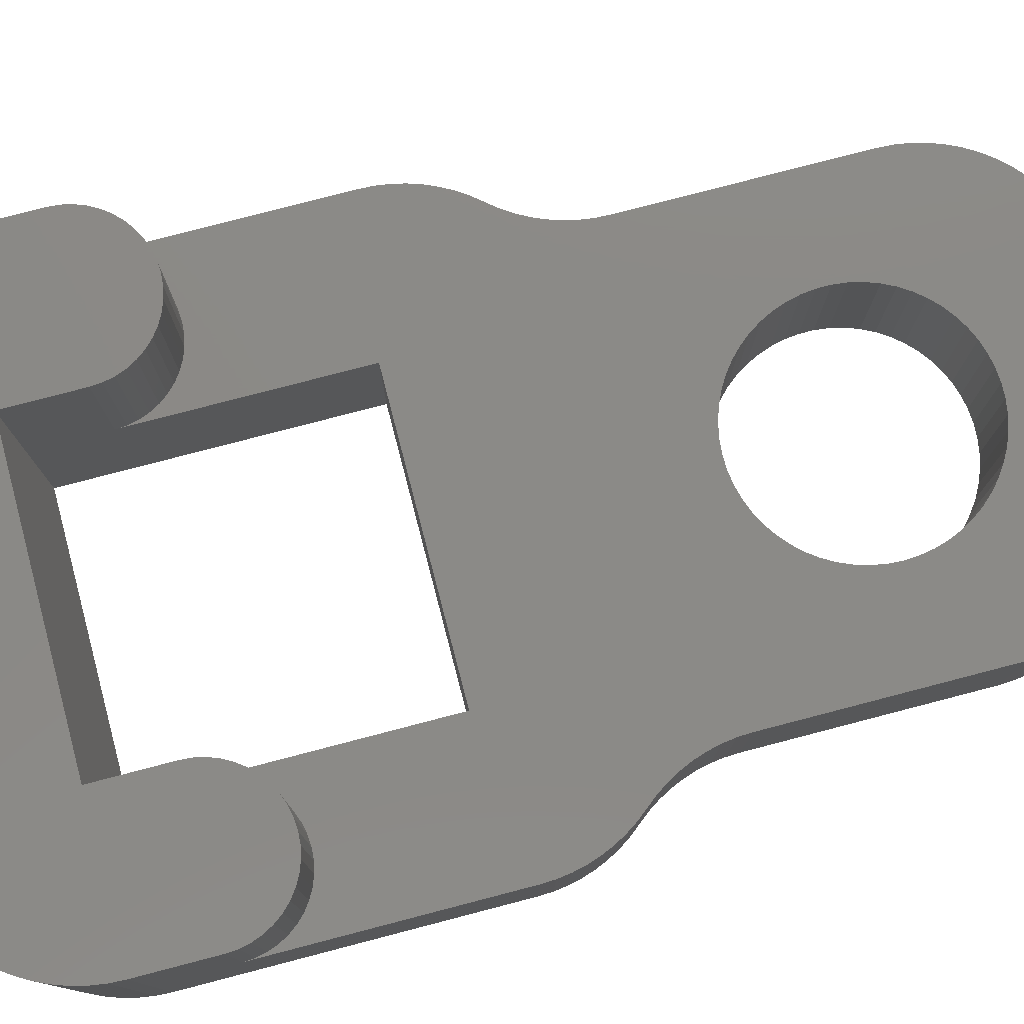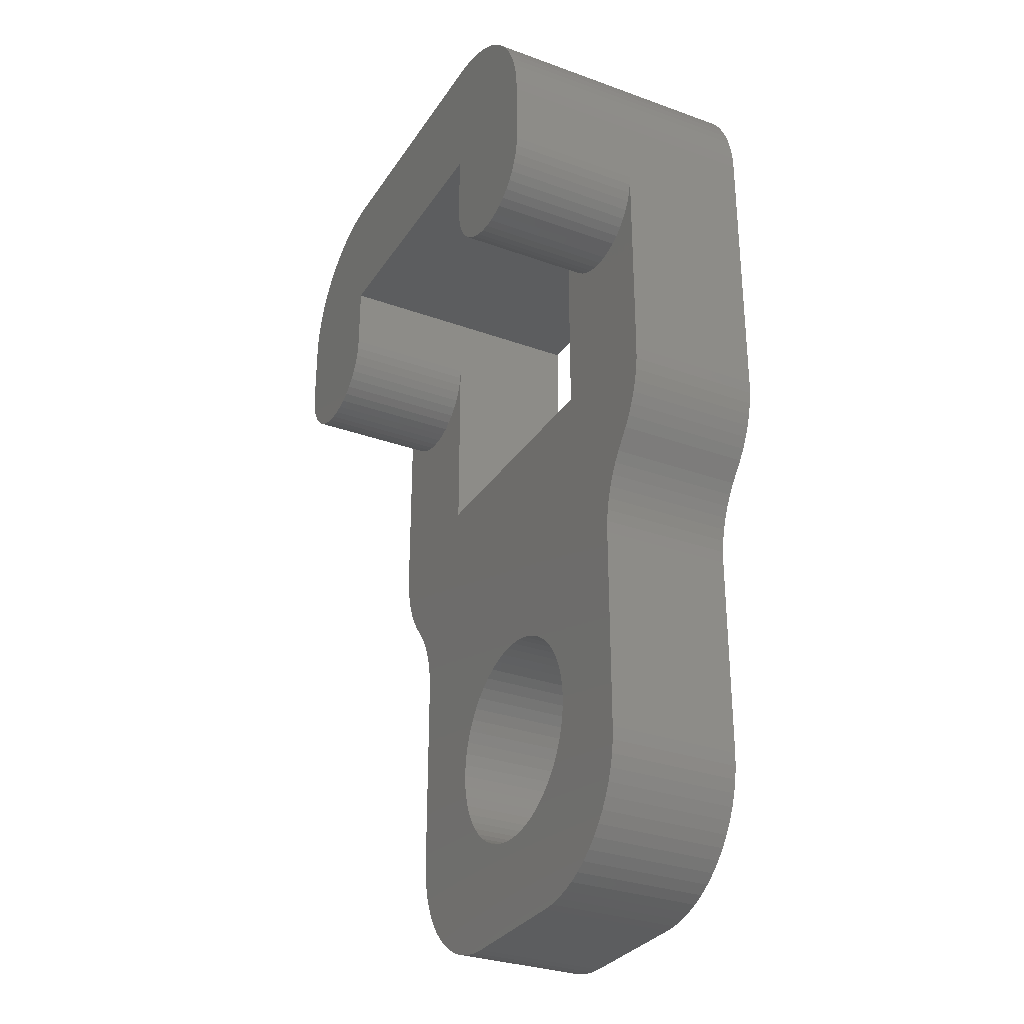
<metadata>
{"format":"stl","ext":"stl","renderer":"f3d","projection":"perspective","resolution":1024,"background":"white","views":[{"elev":78.9,"azim":-104.6,"up":"+Z"},{"elev":-30.7,"azim":62.5,"up":"+Y"}]}
</metadata>
<code>
# stl→obj: 414 verts, 832 faces
v -3.99 0.8577 4
v -2.01 0.8577 4
v -4 1 4
v -2 1 4
v -4 2 4
v -2 2 4
v -3.99 2.196 4
v -3.962 2.39 4
v -3.914 2.581 4
v -3.848 2.765 4
v -3.764 2.943 4
v -3.663 3.111 4
v -3.546 3.269 4
v -3.414 3.414 4
v -3.269 3.546 4
v -2 4 4
v -3.111 3.663 4
v -2.943 3.764 4
v -2.765 3.848 4
v -2.581 3.914 4
v -2.39 3.962 4
v -2.196 3.99 4
v -2.041 0.7183 4
v -3.959 0.7183 4
v -2.09 0.5846 4
v -3.91 0.5846 4
v -2.159 0.4594 4
v -3.841 0.4594 4
v -2.244 0.3451 4
v -3.756 0.3451 4
v -2.345 0.2443 4
v -3.655 0.2443 4
v -2.459 0.1587 4
v -3.541 0.1587 4
v -2.585 0.09037 4
v -3.415 0.09037 4
v -2.718 0.04051 4
v -3.282 0.04051 4
v -2.858 0.01018 4
v -3.142 0.01018 4
v -3 -6.939e-17 4
v 2 2 4
v 2 4 4
v 3.269 3.546 4
v 3.111 3.663 4
v 2 1 4
v 4 1 4
v 4 2 4
v 3.99 2.196 4
v 3.99 0.8577 4
v 2.01 0.8577 4
v 3.959 0.7183 4
v 2.041 0.7183 4
v 3.91 0.5846 4
v 2.09 0.5846 4
v 3.841 0.4594 4
v 2.159 0.4594 4
v 3.756 0.3451 4
v 2.244 0.3451 4
v 3.655 0.2443 4
v 2.345 0.2443 4
v 3.541 0.1587 4
v 2.459 0.1587 4
v 3.415 0.09037 4
v 2.585 0.09037 4
v 3.282 0.04051 4
v 2.718 0.04051 4
v 3.142 0.01018 4
v 2.858 0.01018 4
v 3 -6.939e-17 4
v 3.962 2.39 4
v 3.914 2.581 4
v 3.848 2.765 4
v 3.764 2.943 4
v 3.663 3.111 4
v 3.546 3.269 4
v 3.414 3.414 4
v 2.943 3.764 4
v 2.765 3.848 4
v 2.581 3.914 4
v 2.39 3.962 4
v 2.196 3.99 4
v -2 1 2
v -2.01 0.8577 2
v -2.041 0.7183 2
v -2.09 0.5846 2
v -2.159 0.4594 2
v -2.244 0.3451 2
v -2.345 0.2443 2
v -2.459 0.1587 2
v -2.585 0.09037 2
v -2.718 0.04051 2
v -2.858 0.01018 2
v -3 6.939e-17 2
v -3.142 0.01018 2
v -3.282 0.04051 2
v -3.415 0.09037 2
v -3.541 0.1587 2
v -3.655 0.2443 2
v -3.756 0.3451 2
v -3.841 0.4594 2
v -3.91 0.5846 2
v -3.959 0.7183 2
v -3.99 0.8577 2
v -4 1 2
v 4 1 2
v 3.99 0.8577 2
v 3.959 0.7183 2
v 3.91 0.5846 2
v 3.841 0.4594 2
v 3.756 0.3451 2
v 3.655 0.2443 2
v 3.541 0.1587 2
v 3.415 0.09037 2
v 3.282 0.04051 2
v 3.142 0.01018 2
v 3 -6.939e-17 2
v 2.858 0.01018 2
v 2.718 0.04051 2
v 2.585 0.09037 2
v 2.459 0.1587 2
v 2.345 0.2443 2
v 2.244 0.3451 2
v 2.159 0.4594 2
v 2.09 0.5846 2
v 2.041 0.7183 2
v 2.01 0.8577 2
v 2 1 2
v 4 2 0
v 4 -2.268 0
v 4 -2.268 2
v -3.5 -3.591 2
v -3.5 -3.591 0
v -3.387 -3.732 2
v -3.387 -3.732 0
v -3.287 -3.882 0
v -3.287 -3.882 2
v -3.201 -4.041 0
v -3.201 -4.041 2
v -3.129 -4.207 0
v -3.129 -4.207 2
v -3.073 -4.378 0
v -3.073 -4.378 2
v -3.033 -4.554 0
v -3.033 -4.554 2
v -3.008 -4.733 0
v -3.008 -4.733 2
v -3 -4.914 2
v -3 -4.914 0
v -3 -8 0
v -3 -8 2
v 3 -4.914 2
v 3 -4.914 0
v 3.008 -4.733 2
v 3.008 -4.733 0
v 3.033 -4.554 0
v 3.033 -4.554 2
v 3.073 -4.378 0
v 3.073 -4.378 2
v 3.129 -4.207 0
v 3.129 -4.207 2
v 3.201 -4.041 0
v 3.201 -4.041 2
v 3.287 -3.882 0
v 3.287 -3.882 2
v 3.387 -3.732 0
v 3.387 -3.732 2
v 3.5 -3.591 2
v 3.5 -3.591 0
v 3.613 -3.45 2
v 3.613 -3.45 0
v 3.713 -3.3 0
v 3.713 -3.3 2
v 3.799 -3.141 0
v 3.799 -3.141 2
v 3.871 -2.975 0
v 3.871 -2.975 2
v 3.927 -2.803 0
v 3.927 -2.803 2
v 3.967 -2.627 0
v 3.967 -2.627 2
v 3.992 -2.448 0
v 3.992 -2.448 2
v 2 4 0
v 2.196 3.99 0
v 2.39 3.962 0
v 2.581 3.914 0
v 2.765 3.848 0
v 2.943 3.764 0
v 3.111 3.663 0
v 3.269 3.546 0
v 3.414 3.414 0
v 3.546 3.269 0
v 3.663 3.111 0
v 3.764 2.943 0
v 3.848 2.765 0
v 3.914 2.581 0
v 3.962 2.39 0
v 3.99 2.196 0
v -2 4 0
v -2 -2 0
v -4 2 0
v -2 2 0
v -3.663 3.111 0
v -3.546 3.269 0
v 2 -2 0
v 0.04569 -5.401 0
v -0.1369 -5.406 0
v -0.3177 -5.432 0
v 2 2 0
v -1.59 -6.818 0
v -1.6 -7 0
v -1.59 -7.182 0
v -1.558 -7.362 0
v -1.507 -7.538 0
v -2.764 -8.943 0
v -2.848 -8.765 0
v -2.914 -8.581 0
v -1.436 -7.706 0
v -2.414 -9.414 0
v -2.546 -9.269 0
v -2.663 -9.111 0
v -1.346 -7.865 0
v -2.111 -9.663 0
v -2.269 -9.546 0
v -1.239 -8.013 0
v -1.765 -9.848 0
v -1.943 -9.764 0
v -1.581 -9.914 0
v -1.115 -8.147 0
v -1.39 -9.962 0
v -0.977 -8.267 0
v -1.196 -9.99 0
v -0.8262 -8.37 0
v -1 -10 0
v -0.6647 -8.455 0
v -0.4944 -8.522 0
v -0.3177 -8.568 0
v -0.1369 -8.594 0
v 0.04569 -8.599 0
v 0.2277 -8.584 0
v 2.848 -8.765 0
v 2.269 -9.546 0
v 2.111 -9.663 0
v 0.4067 -8.547 0
v 0.5805 -8.491 0
v 0.7467 -8.415 0
v 0.9031 -8.321 0
v 1.048 -8.209 0
v 1.179 -8.082 0
v 1.294 -7.94 0
v 1.393 -7.787 0
v 1.474 -7.623 0
v 1.535 -7.451 0
v 2.914 -8.581 0
v 2.962 -8.39 0
v 2.99 -8.196 0
v 3 -8 0
v 1.577 -7.273 0
v 1.597 -7.091 0
v 1.597 -6.909 0
v 1.577 -6.727 0
v 1.535 -6.549 0
v 1.474 -6.377 0
v 1.393 -6.213 0
v 1.294 -6.06 0
v 1.179 -5.918 0
v 1.048 -5.791 0
v 0.9031 -5.679 0
v 0.7467 -5.585 0
v 0.5805 -5.509 0
v 0.4067 -5.453 0
v 0.2277 -5.416 0
v -0.4944 -5.478 0
v -0.6647 -5.545 0
v -0.8262 -5.63 0
v -0.977 -5.733 0
v -1.115 -5.853 0
v -1.239 -5.987 0
v -1.346 -6.135 0
v -1.436 -6.294 0
v -1.507 -6.462 0
v -1.558 -6.638 0
v 2.764 -8.943 0
v 2.663 -9.111 0
v 2.546 -9.269 0
v 2.414 -9.414 0
v 1.943 -9.764 0
v 1.765 -9.848 0
v 1.581 -9.914 0
v 1.39 -9.962 0
v 1.196 -9.99 0
v 1 -10 0
v -2.962 -8.39 0
v -2.99 -8.196 0
v -3.613 -3.45 0
v -4 -2.268 0
v -3.713 -3.3 0
v -3.799 -3.141 0
v -3.871 -2.975 0
v -3.927 -2.803 0
v -3.967 -2.627 0
v -3.992 -2.448 0
v -3.99 2.196 0
v -3.962 2.39 0
v -3.914 2.581 0
v -3.848 2.765 0
v -3.764 2.943 0
v -3.414 3.414 0
v -3.269 3.546 0
v -3.111 3.663 0
v -2.943 3.764 0
v -2.765 3.848 0
v -2.581 3.914 0
v -2.39 3.962 0
v -2.196 3.99 0
v -4 -2.268 2
v -3.613 -3.45 2
v -3.713 -3.3 2
v -3.799 -3.141 2
v -3.871 -2.975 2
v -3.927 -2.803 2
v -3.967 -2.627 2
v -3.992 -2.448 2
v -1 -10 2
v -1.196 -9.99 2
v -1.39 -9.962 2
v -1.581 -9.914 2
v -1.765 -9.848 2
v -1.943 -9.764 2
v -2.111 -9.663 2
v -2.269 -9.546 2
v -2.414 -9.414 2
v -2.546 -9.269 2
v -2.663 -9.111 2
v -2.764 -8.943 2
v -2.848 -8.765 2
v -2.914 -8.581 2
v -2.962 -8.39 2
v -2.99 -8.196 2
v 1 -10 2
v 3 -8 2
v 2.99 -8.196 2
v 2.962 -8.39 2
v 2.914 -8.581 2
v 2.848 -8.765 2
v 2.764 -8.943 2
v 2.663 -9.111 2
v 2.546 -9.269 2
v 2.414 -9.414 2
v 2.269 -9.546 2
v 2.111 -9.663 2
v 1.943 -9.764 2
v 1.765 -9.848 2
v 1.581 -9.914 2
v 1.39 -9.962 2
v 1.196 -9.99 2
v -1.59 -7.182 2
v -1.6 -7 2
v -1.59 -6.818 2
v -1.558 -6.638 2
v -1.507 -6.462 2
v -1.436 -6.294 2
v -1.346 -6.135 2
v -1.239 -5.987 2
v -1.115 -5.853 2
v -0.977 -5.733 2
v -0.8262 -5.63 2
v -0.6647 -5.545 2
v -0.4944 -5.478 2
v -0.3177 -5.432 2
v -0.1369 -5.406 2
v 0.04569 -5.401 2
v 0.2277 -5.416 2
v 0.4067 -5.453 2
v 0.5805 -5.509 2
v 0.7467 -5.585 2
v 0.9031 -5.679 2
v 1.048 -5.791 2
v 1.179 -5.918 2
v 1.294 -6.06 2
v 1.393 -6.213 2
v 1.474 -6.377 2
v 1.535 -6.549 2
v 1.577 -6.727 2
v 1.597 -6.909 2
v 1.597 -7.091 2
v 1.577 -7.273 2
v 1.535 -7.451 2
v 1.474 -7.623 2
v 1.393 -7.787 2
v 1.294 -7.94 2
v 1.179 -8.082 2
v 1.048 -8.209 2
v 0.9031 -8.321 2
v 0.7467 -8.415 2
v 0.5805 -8.491 2
v 0.4067 -8.547 2
v 0.2277 -8.584 2
v 0.04569 -8.599 2
v -0.1369 -8.594 2
v -0.3177 -8.568 2
v -0.4944 -8.522 2
v -0.6647 -8.455 2
v -0.8262 -8.37 2
v -0.977 -8.267 2
v -1.115 -8.147 2
v -1.239 -8.013 2
v -1.346 -7.865 2
v -1.436 -7.706 2
v -1.507 -7.538 2
v -1.558 -7.362 2
v -2 -2 2
v 2 -2 2
f 1 2 3
f 3 2 4
f 3 4 5
f 5 4 6
f 5 6 7
f 7 6 8
f 8 6 9
f 9 6 10
f 10 6 11
f 11 6 12
f 12 6 13
f 13 6 14
f 14 6 15
f 15 6 16
f 15 16 17
f 17 16 18
f 18 16 19
f 19 16 20
f 20 16 21
f 21 16 22
f 2 1 23
f 23 1 24
f 23 24 25
f 25 24 26
f 25 26 27
f 27 26 28
f 27 28 29
f 29 28 30
f 29 30 31
f 31 30 32
f 31 32 33
f 33 32 34
f 33 34 35
f 35 34 36
f 35 36 37
f 37 36 38
f 37 38 39
f 39 38 40
f 39 40 41
f 6 42 16
f 16 42 43
f 43 42 44
f 43 44 45
f 46 47 42
f 42 47 48
f 42 48 49
f 47 46 50
f 50 46 51
f 50 51 52
f 52 51 53
f 52 53 54
f 54 53 55
f 54 55 56
f 56 55 57
f 56 57 58
f 58 57 59
f 58 59 60
f 60 59 61
f 60 61 62
f 62 61 63
f 62 63 64
f 64 63 65
f 64 65 66
f 66 65 67
f 66 67 68
f 68 67 69
f 68 69 70
f 49 71 42
f 42 71 72
f 42 72 73
f 73 74 42
f 42 74 75
f 42 75 76
f 76 77 42
f 42 77 44
f 45 78 43
f 43 78 79
f 43 79 80
f 80 81 43
f 43 81 82
f 83 4 84
f 84 4 2
f 84 2 85
f 85 2 23
f 85 23 86
f 86 23 25
f 86 25 87
f 87 25 27
f 87 27 88
f 88 27 29
f 88 29 89
f 89 29 31
f 89 31 90
f 90 31 33
f 90 33 91
f 91 33 35
f 91 35 92
f 92 35 37
f 92 37 93
f 93 37 39
f 93 39 94
f 94 39 41
f 94 41 95
f 95 41 40
f 95 40 96
f 96 40 38
f 96 38 97
f 97 38 36
f 97 36 98
f 98 36 34
f 98 34 99
f 99 34 32
f 99 32 100
f 100 32 30
f 100 30 101
f 101 30 28
f 101 28 102
f 102 28 26
f 102 26 103
f 103 26 24
f 103 24 104
f 104 24 1
f 104 1 105
f 105 1 3
f 106 47 107
f 107 47 50
f 107 50 108
f 108 50 52
f 108 52 109
f 109 52 54
f 109 54 110
f 110 54 56
f 110 56 111
f 111 56 58
f 111 58 112
f 112 58 60
f 112 60 113
f 113 60 62
f 113 62 114
f 114 62 64
f 114 64 115
f 115 64 66
f 115 66 116
f 116 66 68
f 116 68 117
f 117 68 70
f 117 70 118
f 118 70 69
f 118 69 119
f 119 69 67
f 119 67 120
f 120 67 65
f 120 65 121
f 121 65 63
f 121 63 122
f 122 63 61
f 122 61 123
f 123 61 59
f 123 59 124
f 124 59 57
f 124 57 125
f 125 57 55
f 125 55 126
f 126 55 53
f 126 53 127
f 127 53 51
f 127 51 128
f 128 51 46
f 47 106 48
f 48 106 129
f 129 106 130
f 130 106 131
f 132 133 134
f 134 133 135
f 134 135 136
f 134 136 137
f 137 136 138
f 137 138 139
f 139 138 140
f 139 140 141
f 141 140 142
f 141 142 143
f 143 142 144
f 143 144 145
f 145 144 146
f 145 146 147
f 147 146 148
f 148 146 149
f 149 150 148
f 148 150 151
f 152 153 154
f 154 153 155
f 154 155 156
f 154 156 157
f 157 156 158
f 157 158 159
f 159 158 160
f 159 160 161
f 161 160 162
f 161 162 163
f 163 162 164
f 163 164 165
f 165 164 166
f 165 166 167
f 167 166 168
f 168 166 169
f 168 169 170
f 170 169 171
f 170 171 172
f 170 172 173
f 173 172 174
f 173 174 175
f 175 174 176
f 175 176 177
f 177 176 178
f 177 178 179
f 179 178 180
f 179 180 181
f 181 180 182
f 181 182 183
f 183 182 131
f 131 182 130
f 184 43 185
f 185 43 82
f 185 82 186
f 186 82 81
f 186 81 187
f 187 81 80
f 187 80 188
f 188 80 79
f 188 79 189
f 189 79 78
f 189 78 190
f 190 78 45
f 190 45 191
f 191 45 44
f 191 44 192
f 192 44 77
f 192 77 193
f 193 77 76
f 193 76 194
f 194 76 75
f 194 75 195
f 195 75 74
f 195 74 196
f 196 74 73
f 196 73 197
f 197 73 72
f 197 72 198
f 198 72 71
f 198 71 199
f 199 71 49
f 199 49 129
f 129 49 48
f 184 200 43
f 43 200 16
f 201 202 203
f 203 202 204
f 203 204 205
f 206 207 201
f 201 207 208
f 201 208 209
f 210 129 206
f 206 129 130
f 206 130 171
f 171 130 172
f 172 130 174
f 174 130 176
f 176 130 178
f 178 130 180
f 180 130 182
f 203 184 210
f 210 184 185
f 210 185 186
f 211 212 150
f 150 212 213
f 150 213 214
f 215 216 214
f 214 216 217
f 214 217 218
f 219 220 215
f 215 220 221
f 215 221 222
f 223 224 219
f 219 224 225
f 219 225 220
f 226 227 223
f 223 227 228
f 223 228 224
f 227 226 229
f 229 226 230
f 229 230 231
f 231 230 232
f 231 232 233
f 233 232 234
f 233 234 235
f 235 234 236
f 235 236 237
f 237 238 235
f 235 238 239
f 235 239 240
f 241 242 240
f 240 242 243
f 240 243 244
f 241 245 242
f 242 245 246
f 242 246 247
f 247 248 242
f 242 248 249
f 242 249 250
f 250 251 242
f 242 251 252
f 242 252 253
f 253 254 242
f 242 254 255
f 255 254 256
f 256 254 257
f 257 254 258
f 258 254 259
f 258 259 260
f 260 261 258
f 258 261 262
f 258 262 153
f 153 262 263
f 153 263 264
f 264 265 153
f 153 265 266
f 153 266 155
f 155 266 267
f 155 267 268
f 268 269 155
f 155 269 270
f 155 270 271
f 271 272 155
f 155 272 273
f 155 273 206
f 206 273 207
f 209 274 201
f 201 274 275
f 201 275 276
f 276 277 201
f 201 277 278
f 201 278 279
f 280 146 279
f 279 146 144
f 279 144 201
f 201 144 142
f 201 142 140
f 146 280 149
f 149 280 281
f 149 281 282
f 282 283 149
f 149 283 211
f 149 211 150
f 186 187 210
f 210 187 188
f 210 188 189
f 189 190 210
f 210 190 191
f 210 191 192
f 192 193 210
f 210 193 194
f 210 194 129
f 129 194 195
f 129 195 196
f 196 197 129
f 129 197 198
f 129 198 199
f 171 169 206
f 206 169 166
f 206 166 164
f 164 162 206
f 206 162 160
f 206 160 158
f 158 156 206
f 206 156 155
f 284 285 242
f 242 285 286
f 242 286 287
f 287 243 242
f 244 288 240
f 240 288 289
f 240 289 290
f 290 291 240
f 240 291 292
f 240 292 293
f 293 235 240
f 222 216 215
f 218 294 214
f 214 294 295
f 214 295 150
f 140 138 201
f 201 138 136
f 201 136 135
f 135 133 201
f 201 133 296
f 201 296 297
f 297 296 298
f 297 298 299
f 299 300 297
f 297 300 301
f 297 301 302
f 302 303 297
f 297 202 201
f 304 305 202
f 202 305 306
f 202 306 307
f 307 308 202
f 202 308 204
f 205 309 203
f 203 309 310
f 203 310 311
f 311 312 203
f 203 312 313
f 203 313 314
f 314 315 203
f 203 315 316
f 203 316 200
f 200 184 203
f 202 5 304
f 304 5 7
f 304 7 305
f 305 7 8
f 305 8 306
f 306 8 9
f 306 9 307
f 307 9 10
f 307 10 308
f 308 10 11
f 308 11 204
f 204 11 12
f 204 12 205
f 205 12 13
f 205 13 309
f 309 13 14
f 309 14 310
f 310 14 15
f 310 15 311
f 311 15 17
f 311 17 312
f 312 17 18
f 312 18 313
f 313 18 19
f 313 19 314
f 314 19 20
f 314 20 315
f 315 20 21
f 315 21 316
f 316 21 22
f 316 22 200
f 200 22 16
f 3 5 105
f 105 5 202
f 105 202 297
f 297 317 105
f 133 132 296
f 296 132 318
f 296 318 319
f 296 319 298
f 298 319 320
f 298 320 299
f 299 320 321
f 299 321 300
f 300 321 322
f 300 322 301
f 301 322 323
f 301 323 302
f 302 323 324
f 302 324 303
f 303 324 297
f 297 324 317
f 235 325 233
f 233 325 326
f 233 326 231
f 231 326 327
f 231 327 229
f 229 327 328
f 229 328 227
f 227 328 329
f 227 329 228
f 228 329 330
f 228 330 224
f 224 330 331
f 224 331 225
f 225 331 332
f 225 332 220
f 220 332 333
f 220 333 221
f 221 333 334
f 221 334 222
f 222 334 335
f 222 335 216
f 216 335 336
f 216 336 217
f 217 336 337
f 217 337 218
f 218 337 338
f 218 338 294
f 294 338 339
f 294 339 295
f 295 339 340
f 295 340 150
f 150 340 151
f 235 293 325
f 325 293 341
f 258 342 257
f 257 342 343
f 257 343 256
f 256 343 344
f 256 344 255
f 255 344 345
f 255 345 242
f 242 345 346
f 242 346 284
f 284 346 347
f 284 347 285
f 285 347 348
f 285 348 286
f 286 348 349
f 286 349 287
f 287 349 350
f 287 350 243
f 243 350 351
f 243 351 244
f 244 351 352
f 244 352 288
f 288 352 353
f 288 353 289
f 289 353 354
f 289 354 290
f 290 354 355
f 290 355 291
f 291 355 356
f 291 356 292
f 292 356 357
f 292 357 293
f 293 357 341
f 203 210 6
f 6 210 42
f 358 213 359
f 359 213 212
f 359 212 360
f 360 212 211
f 360 211 361
f 361 211 283
f 361 283 362
f 362 283 282
f 362 282 363
f 363 282 281
f 363 281 364
f 364 281 280
f 364 280 365
f 365 280 279
f 365 279 366
f 366 279 278
f 366 278 367
f 367 278 277
f 367 277 368
f 368 277 276
f 368 276 369
f 369 276 275
f 369 275 370
f 370 275 274
f 370 274 371
f 371 274 209
f 371 209 372
f 372 209 208
f 372 208 373
f 373 208 207
f 373 207 374
f 374 207 273
f 374 273 375
f 375 273 272
f 375 272 376
f 376 272 271
f 376 271 377
f 377 271 270
f 377 270 378
f 378 270 269
f 378 269 379
f 379 269 268
f 379 268 380
f 380 268 267
f 380 267 381
f 381 267 266
f 381 266 382
f 382 266 265
f 382 265 383
f 383 265 264
f 383 264 384
f 384 264 263
f 384 263 385
f 385 263 262
f 385 262 386
f 386 262 261
f 386 261 387
f 387 261 260
f 387 260 388
f 388 260 259
f 388 259 389
f 389 259 254
f 389 254 390
f 390 254 253
f 390 253 391
f 391 253 252
f 391 252 392
f 392 252 251
f 392 251 393
f 393 251 250
f 393 250 394
f 394 250 249
f 394 249 395
f 395 249 248
f 395 248 396
f 396 248 247
f 396 247 397
f 397 247 246
f 397 246 398
f 398 246 245
f 398 245 399
f 399 245 241
f 399 241 400
f 400 241 240
f 400 240 401
f 401 240 239
f 401 239 402
f 402 239 238
f 402 238 403
f 403 238 237
f 403 237 404
f 404 237 236
f 404 236 405
f 405 236 234
f 405 234 406
f 406 234 232
f 406 232 407
f 407 232 230
f 407 230 408
f 408 230 226
f 408 226 409
f 409 226 223
f 409 223 410
f 410 223 219
f 410 219 411
f 411 219 215
f 411 215 412
f 412 215 214
f 412 214 358
f 358 214 213
f 152 342 153
f 153 342 258
f 413 201 83
f 83 201 203
f 83 203 6
f 6 4 83
f 206 201 414
f 414 201 413
f 46 42 128
f 128 42 210
f 128 210 206
f 206 414 128
f 151 360 148
f 148 360 361
f 148 361 362
f 340 411 151
f 151 411 412
f 151 412 358
f 340 339 411
f 411 339 338
f 411 338 410
f 410 338 337
f 410 337 336
f 336 335 410
f 410 335 334
f 410 334 409
f 409 334 333
f 409 333 332
f 409 332 408
f 408 332 331
f 408 331 330
f 408 330 407
f 407 330 329
f 407 329 328
f 407 328 406
f 406 328 327
f 406 327 326
f 406 326 405
f 405 326 325
f 405 325 404
f 404 325 403
f 403 325 402
f 402 325 401
f 401 325 400
f 400 325 341
f 400 341 399
f 399 341 398
f 398 341 397
f 397 341 396
f 396 341 357
f 396 357 395
f 395 357 356
f 395 356 394
f 394 356 355
f 394 355 354
f 394 354 393
f 393 354 353
f 393 353 352
f 393 352 392
f 392 352 351
f 392 351 350
f 392 350 391
f 391 350 349
f 391 349 348
f 348 347 391
f 391 347 390
f 390 347 346
f 390 346 345
f 345 344 390
f 390 344 343
f 390 343 342
f 152 385 342
f 342 385 386
f 342 386 387
f 154 380 152
f 152 380 381
f 152 381 382
f 380 154 379
f 379 154 157
f 379 157 378
f 378 157 414
f 378 414 377
f 377 414 376
f 376 414 375
f 375 414 374
f 374 414 373
f 373 414 413
f 373 413 372
f 372 413 371
f 371 413 370
f 370 413 369
f 369 413 368
f 368 413 367
f 367 413 145
f 367 145 366
f 366 145 147
f 366 147 365
f 365 147 148
f 365 148 364
f 364 148 363
f 363 148 362
f 157 159 414
f 414 159 161
f 414 161 163
f 163 165 414
f 414 165 167
f 414 167 168
f 168 170 414
f 414 170 173
f 414 173 175
f 175 177 414
f 414 177 179
f 414 179 181
f 181 183 414
f 414 183 131
f 414 131 117
f 117 131 116
f 116 131 115
f 115 131 114
f 114 131 113
f 113 131 112
f 112 131 111
f 111 131 110
f 110 131 109
f 109 131 108
f 108 131 107
f 107 131 106
f 117 118 414
f 414 118 119
f 414 119 120
f 120 121 414
f 414 121 122
f 414 122 123
f 123 124 414
f 414 124 125
f 414 125 126
f 126 127 414
f 414 127 128
f 83 84 413
f 413 84 85
f 413 85 86
f 86 87 413
f 413 87 88
f 413 88 89
f 89 90 413
f 413 90 91
f 413 91 92
f 92 93 413
f 413 93 94
f 413 94 317
f 317 94 95
f 317 95 96
f 96 97 317
f 317 97 98
f 317 98 99
f 99 100 317
f 317 100 101
f 317 101 102
f 102 103 317
f 317 103 104
f 317 104 105
f 317 324 413
f 413 324 323
f 413 323 322
f 322 321 413
f 413 321 320
f 413 320 319
f 319 318 413
f 413 318 132
f 413 132 134
f 134 137 413
f 413 137 139
f 413 139 141
f 141 143 413
f 413 143 145
f 358 359 151
f 151 359 360
f 382 383 152
f 152 383 384
f 152 384 385
f 387 388 342
f 342 388 389
f 342 389 390

</code>
